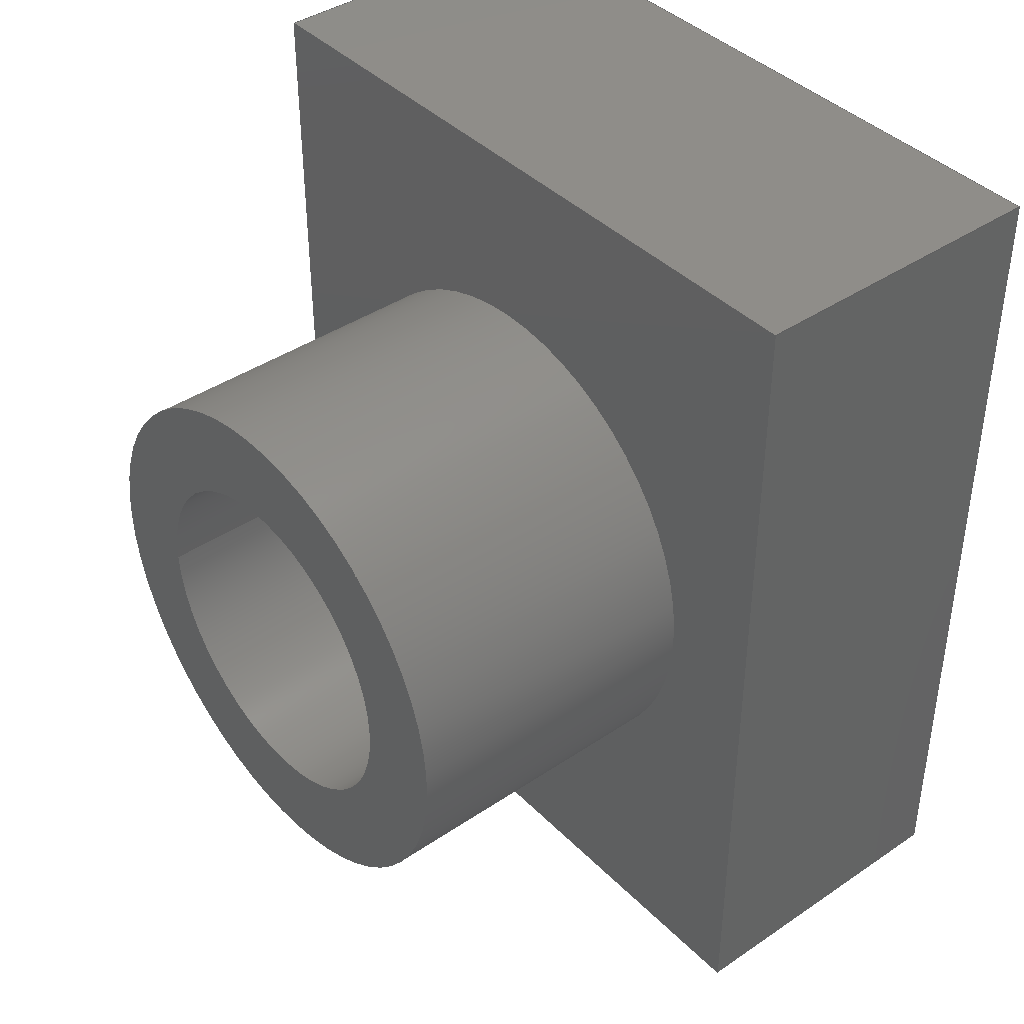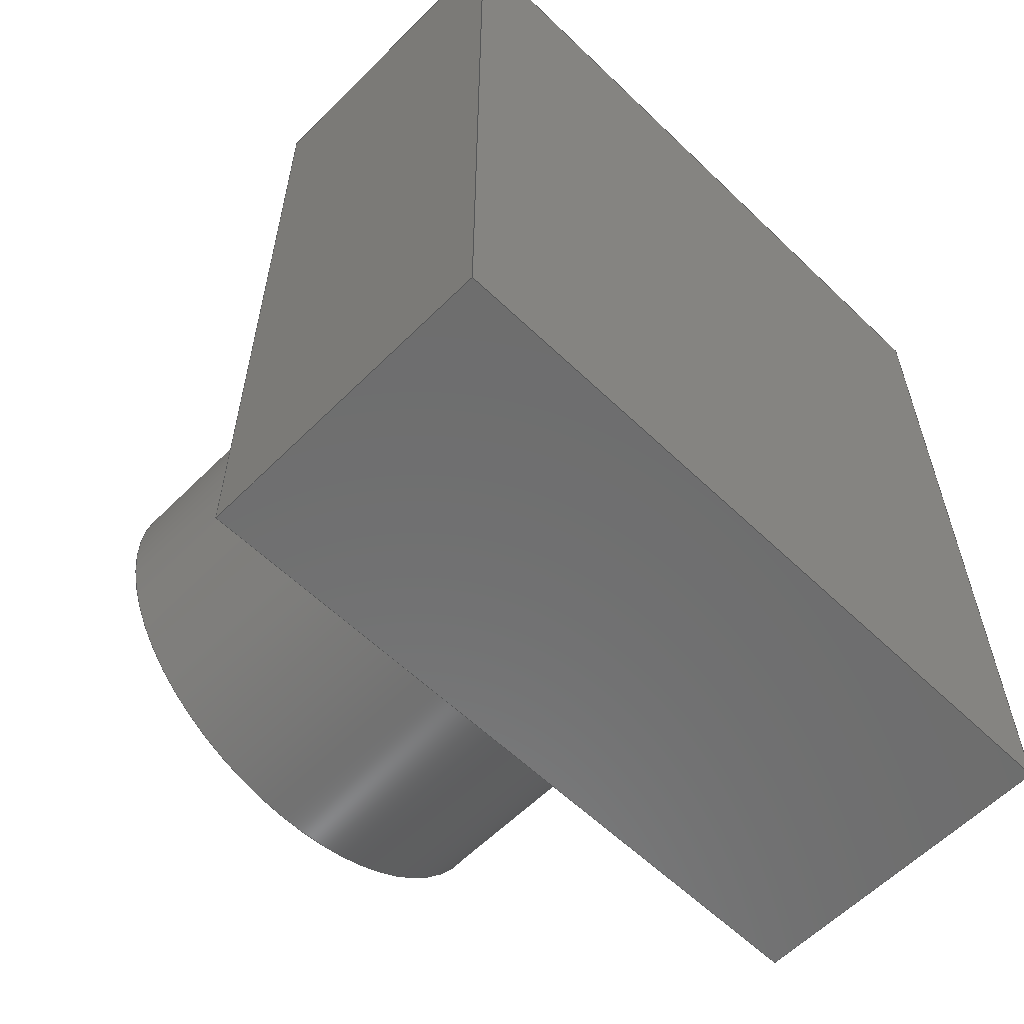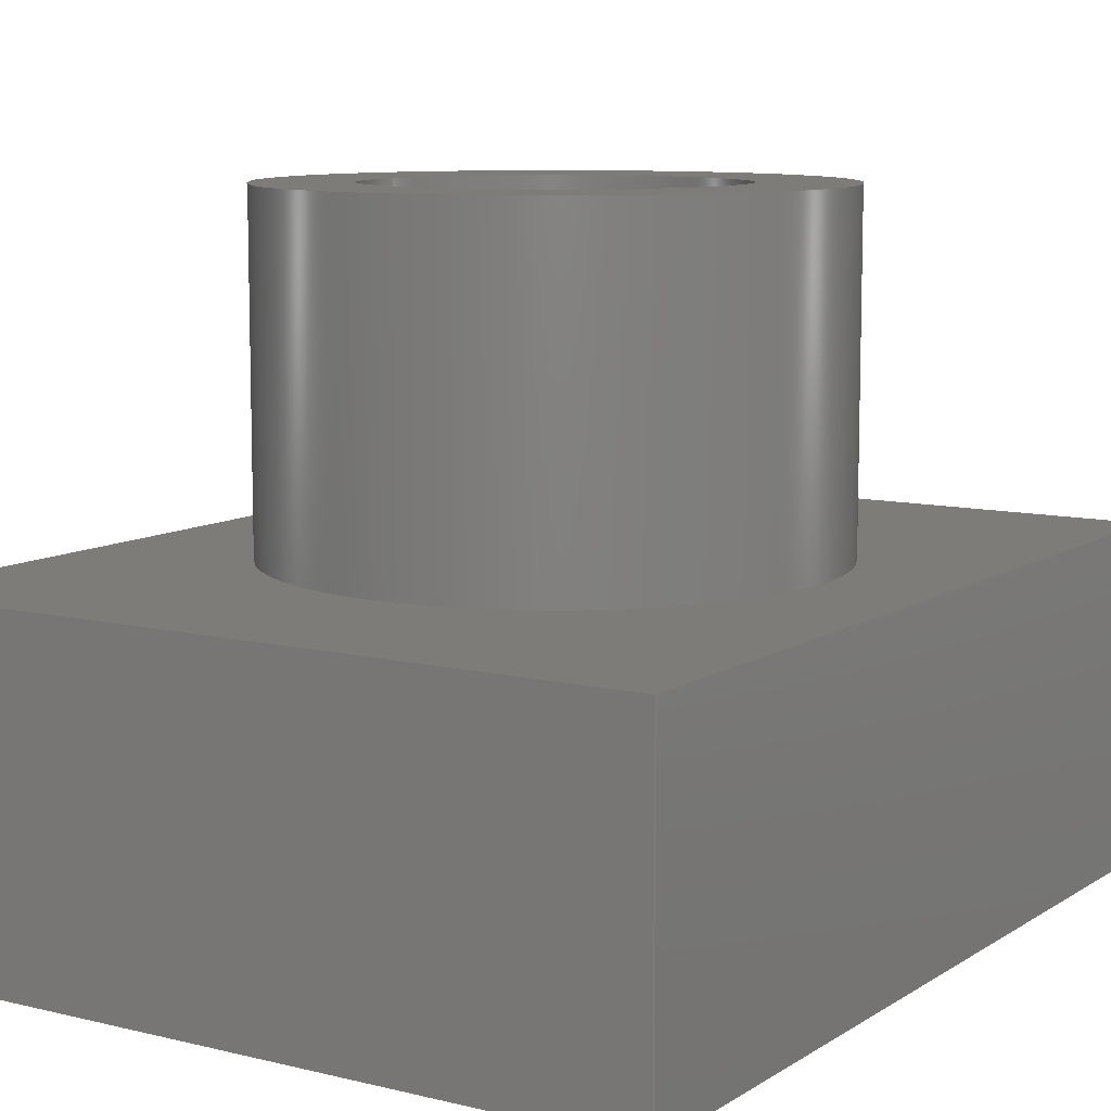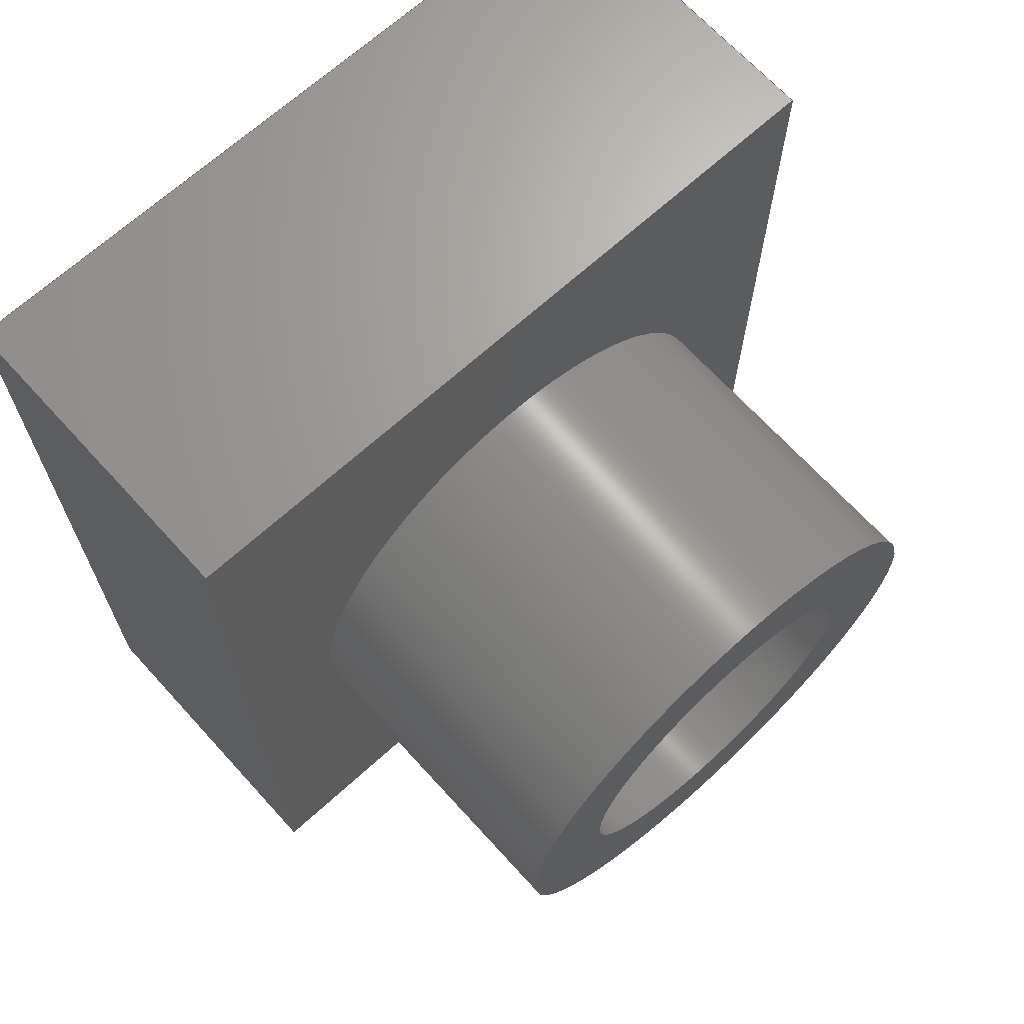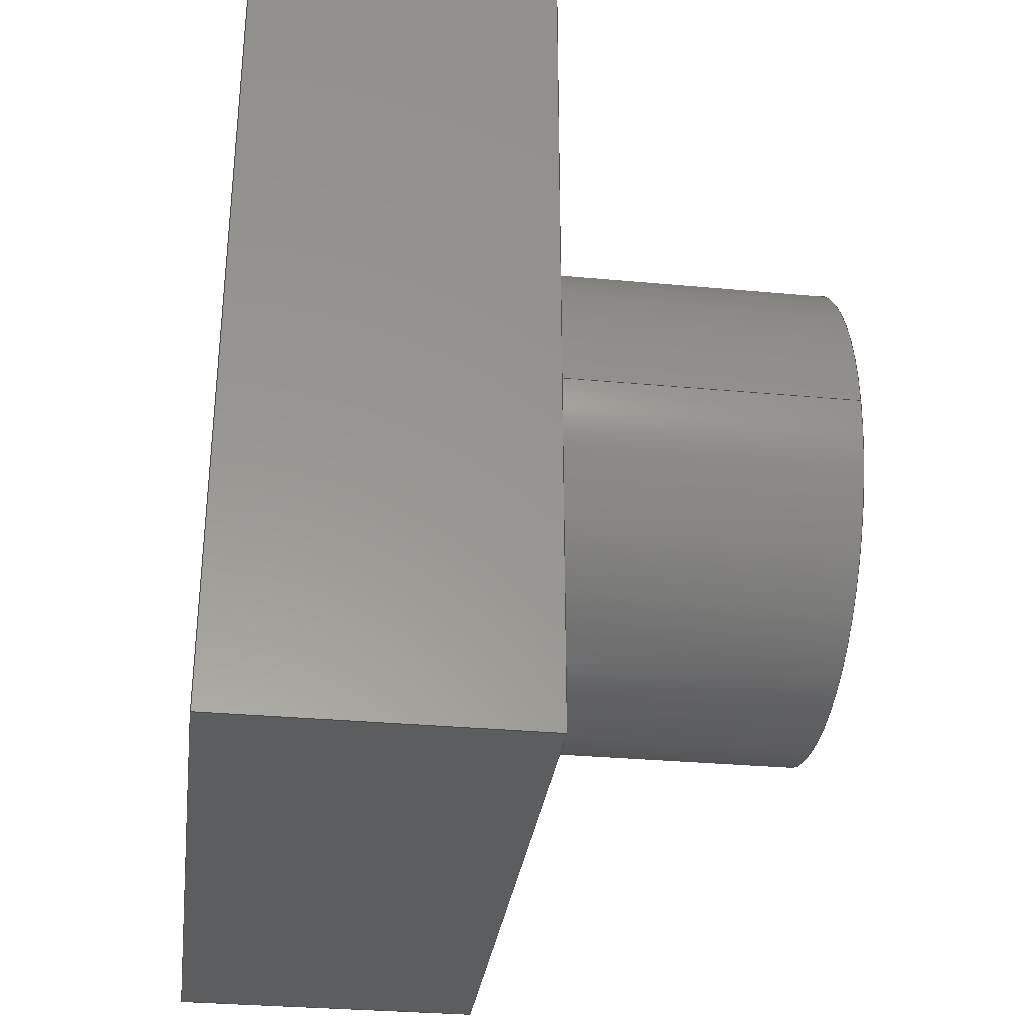
<metadata>
{"format":"step","ext":"step","renderer":"f3d","projection":"perspective","resolution":1024,"background":"white","views":[{"elev":40.6,"azim":50.4,"up":"+Y"},{"elev":-59.6,"azim":135.5,"up":"+Y"},{"elev":9.5,"azim":32.5,"up":"+Z"},{"elev":67.8,"azim":-42.3,"up":"+Y"},{"elev":-31.4,"azim":-97.5,"up":"+Y"}]}
</metadata>
<code>
ISO-10303-21;
DATA;
#1=MECHANICAL_DESIGN_GEOMETRIC_PRESENTATION_REPRESENTATION('',(#4),#264);
#2=SHAPE_REPRESENTATION_RELATIONSHIP('SRR','None',#271,#3);
#3=ADVANCED_BREP_SHAPE_REPRESENTATION('',(#5),#263);
#4=STYLED_ITEM('',(#280),#5);
#5=MANIFOLD_SOLID_BREP('Body1',#148);
#6=FACE_BOUND('',#29,.T.);
#7=FACE_BOUND('',#31,.T.);
#8=PLANE('',#168);
#9=PLANE('',#169);
#10=PLANE('',#170);
#11=PLANE('',#171);
#12=PLANE('',#172);
#13=PLANE('',#173);
#14=PLANE('',#174);
#15=PLANE('',#175);
#16=FACE_OUTER_BOUND('',#26,.T.);
#17=FACE_OUTER_BOUND('',#27,.T.);
#18=FACE_OUTER_BOUND('',#28,.T.);
#19=FACE_OUTER_BOUND('',#30,.T.);
#20=FACE_OUTER_BOUND('',#32,.T.);
#21=FACE_OUTER_BOUND('',#33,.T.);
#22=FACE_OUTER_BOUND('',#34,.T.);
#23=FACE_OUTER_BOUND('',#35,.T.);
#24=FACE_OUTER_BOUND('',#36,.T.);
#25=FACE_OUTER_BOUND('',#37,.T.);
#26=EDGE_LOOP('',(#100,#101,#102,#103));
#27=EDGE_LOOP('',(#104,#105,#106,#107));
#28=EDGE_LOOP('',(#108));
#29=EDGE_LOOP('',(#109));
#30=EDGE_LOOP('',(#110,#111,#112,#113));
#31=EDGE_LOOP('',(#114));
#32=EDGE_LOOP('',(#115,#116,#117,#118));
#33=EDGE_LOOP('',(#119,#120,#121,#122));
#34=EDGE_LOOP('',(#123,#124,#125,#126));
#35=EDGE_LOOP('',(#127,#128,#129,#130));
#36=EDGE_LOOP('',(#131));
#37=EDGE_LOOP('',(#132,#133,#134,#135));
#38=LINE('',#225,#52);
#39=LINE('',#231,#53);
#40=LINE('',#237,#54);
#41=LINE('',#239,#55);
#42=LINE('',#241,#56);
#43=LINE('',#242,#57);
#44=LINE('',#246,#58);
#45=LINE('',#247,#59);
#46=LINE('',#248,#60);
#47=LINE('',#251,#61);
#48=LINE('',#252,#62);
#49=LINE('',#255,#63);
#50=LINE('',#256,#64);
#51=LINE('',#258,#65);
#52=VECTOR('',#182,2.121);
#53=VECTOR('',#189,3.235);
#54=VECTOR('',#196,1);
#55=VECTOR('',#197,1);
#56=VECTOR('',#198,1);
#57=VECTOR('',#199,1);
#58=VECTOR('',#202,1);
#59=VECTOR('',#203,1);
#60=VECTOR('',#204,1);
#61=VECTOR('',#207,1);
#62=VECTOR('',#208,1);
#63=VECTOR('',#211,1);
#64=VECTOR('',#212,1);
#65=VECTOR('',#215,1);
#66=CIRCLE('',#163,2.121);
#67=CIRCLE('',#164,2.121);
#68=CIRCLE('',#166,3.235);
#69=CIRCLE('',#167,3.235);
#70=VERTEX_POINT('',#222);
#71=VERTEX_POINT('',#224);
#72=VERTEX_POINT('',#228);
#73=VERTEX_POINT('',#230);
#74=VERTEX_POINT('',#235);
#75=VERTEX_POINT('',#236);
#76=VERTEX_POINT('',#238);
#77=VERTEX_POINT('',#240);
#78=VERTEX_POINT('',#244);
#79=VERTEX_POINT('',#245);
#80=VERTEX_POINT('',#250);
#81=VERTEX_POINT('',#254);
#82=EDGE_CURVE('',#70,#70,#66,.T.);
#83=EDGE_CURVE('',#70,#71,#38,.T.);
#84=EDGE_CURVE('',#71,#71,#67,.T.);
#85=EDGE_CURVE('',#72,#72,#68,.T.);
#86=EDGE_CURVE('',#72,#73,#39,.T.);
#87=EDGE_CURVE('',#73,#73,#69,.T.);
#88=EDGE_CURVE('',#74,#75,#40,.T.);
#89=EDGE_CURVE('',#75,#76,#41,.T.);
#90=EDGE_CURVE('',#76,#77,#42,.T.);
#91=EDGE_CURVE('',#77,#74,#43,.T.);
#92=EDGE_CURVE('',#78,#79,#44,.T.);
#93=EDGE_CURVE('',#78,#74,#45,.T.);
#94=EDGE_CURVE('',#79,#77,#46,.T.);
#95=EDGE_CURVE('',#79,#80,#47,.T.);
#96=EDGE_CURVE('',#80,#76,#48,.T.);
#97=EDGE_CURVE('',#80,#81,#49,.T.);
#98=EDGE_CURVE('',#81,#75,#50,.T.);
#99=EDGE_CURVE('',#81,#78,#51,.T.);
#100=ORIENTED_EDGE('',*,*,#82,.F.);
#101=ORIENTED_EDGE('',*,*,#83,.T.);
#102=ORIENTED_EDGE('',*,*,#84,.F.);
#103=ORIENTED_EDGE('',*,*,#83,.F.);
#104=ORIENTED_EDGE('',*,*,#85,.F.);
#105=ORIENTED_EDGE('',*,*,#86,.T.);
#106=ORIENTED_EDGE('',*,*,#87,.F.);
#107=ORIENTED_EDGE('',*,*,#86,.F.);
#108=ORIENTED_EDGE('',*,*,#85,.T.);
#109=ORIENTED_EDGE('',*,*,#82,.T.);
#110=ORIENTED_EDGE('',*,*,#88,.T.);
#111=ORIENTED_EDGE('',*,*,#89,.T.);
#112=ORIENTED_EDGE('',*,*,#90,.T.);
#113=ORIENTED_EDGE('',*,*,#91,.T.);
#114=ORIENTED_EDGE('',*,*,#87,.T.);
#115=ORIENTED_EDGE('',*,*,#92,.F.);
#116=ORIENTED_EDGE('',*,*,#93,.T.);
#117=ORIENTED_EDGE('',*,*,#91,.F.);
#118=ORIENTED_EDGE('',*,*,#94,.F.);
#119=ORIENTED_EDGE('',*,*,#95,.F.);
#120=ORIENTED_EDGE('',*,*,#94,.T.);
#121=ORIENTED_EDGE('',*,*,#90,.F.);
#122=ORIENTED_EDGE('',*,*,#96,.F.);
#123=ORIENTED_EDGE('',*,*,#97,.F.);
#124=ORIENTED_EDGE('',*,*,#96,.T.);
#125=ORIENTED_EDGE('',*,*,#89,.F.);
#126=ORIENTED_EDGE('',*,*,#98,.F.);
#127=ORIENTED_EDGE('',*,*,#99,.F.);
#128=ORIENTED_EDGE('',*,*,#98,.T.);
#129=ORIENTED_EDGE('',*,*,#88,.F.);
#130=ORIENTED_EDGE('',*,*,#93,.F.);
#131=ORIENTED_EDGE('',*,*,#84,.T.);
#132=ORIENTED_EDGE('',*,*,#99,.T.);
#133=ORIENTED_EDGE('',*,*,#92,.T.);
#134=ORIENTED_EDGE('',*,*,#95,.T.);
#135=ORIENTED_EDGE('',*,*,#97,.T.);
#136=CYLINDRICAL_SURFACE('',#162,2.121);
#137=CYLINDRICAL_SURFACE('',#165,3.235);
#138=ADVANCED_FACE('',(#16),#136,.F.);
#139=ADVANCED_FACE('',(#17),#137,.T.);
#140=ADVANCED_FACE('',(#18,#6),#8,.T.);
#141=ADVANCED_FACE('',(#19,#7),#9,.T.);
#142=ADVANCED_FACE('',(#20),#10,.T.);
#143=ADVANCED_FACE('',(#21),#11,.T.);
#144=ADVANCED_FACE('',(#22),#12,.T.);
#145=ADVANCED_FACE('',(#23),#13,.T.);
#146=ADVANCED_FACE('',(#24),#14,.T.);
#147=ADVANCED_FACE('',(#25),#15,.F.);
#148=CLOSED_SHELL('',(#138,#139,#140,#141,#142,#143,#144,#145,#146,#147));
#149=DERIVED_UNIT_ELEMENT(#151,1);
#150=DERIVED_UNIT_ELEMENT(#266,3);
#151=(
MASS_UNIT()
NAMED_UNIT(*)
SI_UNIT(.KILO.,.GRAM.)
);
#152=DERIVED_UNIT((#149,#150));
#153=MEASURE_REPRESENTATION_ITEM('density measure',
POSITIVE_RATIO_MEASURE(7850),#152);
#154=PROPERTY_DEFINITION_REPRESENTATION(#159,#156);
#155=PROPERTY_DEFINITION_REPRESENTATION(#160,#157);
#156=REPRESENTATION('material name',(#158),#263);
#157=REPRESENTATION('density',(#153),#263);
#158=DESCRIPTIVE_REPRESENTATION_ITEM('Steel','Steel');
#159=PROPERTY_DEFINITION('material property','material name',#273);
#160=PROPERTY_DEFINITION('material property','density of part',#273);
#161=AXIS2_PLACEMENT_3D('placement',#220,#176,#177);
#162=AXIS2_PLACEMENT_3D('',#221,#178,#179);
#163=AXIS2_PLACEMENT_3D('',#223,#180,#181);
#164=AXIS2_PLACEMENT_3D('',#226,#183,#184);
#165=AXIS2_PLACEMENT_3D('',#227,#185,#186);
#166=AXIS2_PLACEMENT_3D('',#229,#187,#188);
#167=AXIS2_PLACEMENT_3D('',#232,#190,#191);
#168=AXIS2_PLACEMENT_3D('',#233,#192,#193);
#169=AXIS2_PLACEMENT_3D('',#234,#194,#195);
#170=AXIS2_PLACEMENT_3D('',#243,#200,#201);
#171=AXIS2_PLACEMENT_3D('',#249,#205,#206);
#172=AXIS2_PLACEMENT_3D('',#253,#209,#210);
#173=AXIS2_PLACEMENT_3D('',#257,#213,#214);
#174=AXIS2_PLACEMENT_3D('',#259,#216,#217);
#175=AXIS2_PLACEMENT_3D('',#260,#218,#219);
#176=DIRECTION('axis',(0,0,1));
#177=DIRECTION('refdir',(1,0,0));
#178=DIRECTION('center_axis',(0,0,1));
#179=DIRECTION('ref_axis',(1,0,0));
#180=DIRECTION('center_axis',(0,0,-1));
#181=DIRECTION('ref_axis',(1,0,0));
#182=DIRECTION('',(0,0,-1));
#183=DIRECTION('center_axis',(0,0,1));
#184=DIRECTION('ref_axis',(1,0,0));
#185=DIRECTION('center_axis',(0,0,1));
#186=DIRECTION('ref_axis',(1,0,0));
#187=DIRECTION('center_axis',(0,0,1));
#188=DIRECTION('ref_axis',(1,0,0));
#189=DIRECTION('',(0,0,-1));
#190=DIRECTION('center_axis',(0,0,-1));
#191=DIRECTION('ref_axis',(1,0,0));
#192=DIRECTION('center_axis',(0,0,1));
#193=DIRECTION('ref_axis',(1,0,0));
#194=DIRECTION('center_axis',(0,0,1));
#195=DIRECTION('ref_axis',(1,0,0));
#196=DIRECTION('',(-1,0,0));
#197=DIRECTION('',(0,-1,0));
#198=DIRECTION('',(1,0,0));
#199=DIRECTION('',(0,1,0));
#200=DIRECTION('center_axis',(1,0,0));
#201=DIRECTION('ref_axis',(0,1,0));
#202=DIRECTION('',(0,-1,0));
#203=DIRECTION('',(0,0,1));
#204=DIRECTION('',(0,0,1));
#205=DIRECTION('center_axis',(0,-1,0));
#206=DIRECTION('ref_axis',(1,0,0));
#207=DIRECTION('',(-1,0,0));
#208=DIRECTION('',(0,0,1));
#209=DIRECTION('center_axis',(-1,0,0));
#210=DIRECTION('ref_axis',(0,-1,0));
#211=DIRECTION('',(0,1,0));
#212=DIRECTION('',(0,0,1));
#213=DIRECTION('center_axis',(0,1,0));
#214=DIRECTION('ref_axis',(-1,0,0));
#215=DIRECTION('',(1,0,0));
#216=DIRECTION('center_axis',(0,0,1));
#217=DIRECTION('ref_axis',(1,0,0));
#218=DIRECTION('center_axis',(0,0,1));
#219=DIRECTION('ref_axis',(1,0,0));
#220=CARTESIAN_POINT('',(0,0,0));
#221=CARTESIAN_POINT('Origin',(0,0,4));
#222=CARTESIAN_POINT('',(-2.121,-2.598e-16,8));
#223=CARTESIAN_POINT('Origin',(0,0,8));
#224=CARTESIAN_POINT('',(-2.121,-2.598e-16,4));
#225=CARTESIAN_POINT('',(-2.121,-2.598e-16,4));
#226=CARTESIAN_POINT('Origin',(0,0,4));
#227=CARTESIAN_POINT('Origin',(0,0,4));
#228=CARTESIAN_POINT('',(-3.235,-3.962e-16,8));
#229=CARTESIAN_POINT('Origin',(0,0,8));
#230=CARTESIAN_POINT('',(-3.235,-3.962e-16,4));
#231=CARTESIAN_POINT('',(-3.235,-3.962e-16,4));
#232=CARTESIAN_POINT('Origin',(0,0,4));
#233=CARTESIAN_POINT('Origin',(0,0,8));
#234=CARTESIAN_POINT('Origin',(0,0,4));
#235=CARTESIAN_POINT('',(4.5,5.5,4));
#236=CARTESIAN_POINT('',(-4.5,5.5,4));
#237=CARTESIAN_POINT('',(-4.5,5.5,4));
#238=CARTESIAN_POINT('',(-4.5,-5.5,4));
#239=CARTESIAN_POINT('',(-4.5,-5.5,4));
#240=CARTESIAN_POINT('',(4.5,-5.5,4));
#241=CARTESIAN_POINT('',(4.5,-5.5,4));
#242=CARTESIAN_POINT('',(4.5,5.5,4));
#243=CARTESIAN_POINT('Origin',(4.5,-5.5,0));
#244=CARTESIAN_POINT('',(4.5,5.5,0));
#245=CARTESIAN_POINT('',(4.5,-5.5,0));
#246=CARTESIAN_POINT('',(4.5,5.5,0));
#247=CARTESIAN_POINT('',(4.5,5.5,0));
#248=CARTESIAN_POINT('',(4.5,-5.5,0));
#249=CARTESIAN_POINT('Origin',(-4.5,-5.5,0));
#250=CARTESIAN_POINT('',(-4.5,-5.5,0));
#251=CARTESIAN_POINT('',(4.5,-5.5,0));
#252=CARTESIAN_POINT('',(-4.5,-5.5,0));
#253=CARTESIAN_POINT('Origin',(-4.5,5.5,0));
#254=CARTESIAN_POINT('',(-4.5,5.5,0));
#255=CARTESIAN_POINT('',(-4.5,-5.5,0));
#256=CARTESIAN_POINT('',(-4.5,5.5,0));
#257=CARTESIAN_POINT('Origin',(4.5,5.5,0));
#258=CARTESIAN_POINT('',(-4.5,5.5,0));
#259=CARTESIAN_POINT('Origin',(0,0,4));
#260=CARTESIAN_POINT('Origin',(0,0,0));
#261=UNCERTAINTY_MEASURE_WITH_UNIT(LENGTH_MEASURE(0.001),#265,
'DISTANCE_ACCURACY_VALUE',
'Maximum model space distance between geometric entities at asserted c
onnectivities');
#262=UNCERTAINTY_MEASURE_WITH_UNIT(LENGTH_MEASURE(0.001),#265,
'DISTANCE_ACCURACY_VALUE',
'Maximum model space distance between geometric entities at asserted c
onnectivities');
#263=(
GEOMETRIC_REPRESENTATION_CONTEXT(3)
GLOBAL_UNCERTAINTY_ASSIGNED_CONTEXT((#261))
GLOBAL_UNIT_ASSIGNED_CONTEXT((#265,#267,#268))
REPRESENTATION_CONTEXT('','3D')
);
#264=(
GEOMETRIC_REPRESENTATION_CONTEXT(3)
GLOBAL_UNCERTAINTY_ASSIGNED_CONTEXT((#262))
GLOBAL_UNIT_ASSIGNED_CONTEXT((#265,#267,#268))
REPRESENTATION_CONTEXT('','3D')
);
#265=(
LENGTH_UNIT()
NAMED_UNIT(*)
SI_UNIT(.CENTI.,.METRE.)
);
#266=(
LENGTH_UNIT()
NAMED_UNIT(*)
SI_UNIT($,.METRE.)
);
#267=(
NAMED_UNIT(*)
PLANE_ANGLE_UNIT()
SI_UNIT($,.RADIAN.)
);
#268=(
NAMED_UNIT(*)
SI_UNIT($,.STERADIAN.)
SOLID_ANGLE_UNIT()
);
#269=SHAPE_DEFINITION_REPRESENTATION(#270,#271);
#270=PRODUCT_DEFINITION_SHAPE('',$,#273);
#271=SHAPE_REPRESENTATION('',(#161),#263);
#272=PRODUCT_DEFINITION_CONTEXT('part definition',#277,'design');
#273=PRODUCT_DEFINITION('Untitled','Untitled',#274,#272);
#274=PRODUCT_DEFINITION_FORMATION('',$,#279);
#275=PRODUCT_RELATED_PRODUCT_CATEGORY('Untitled','Untitled',(#279));
#276=APPLICATION_PROTOCOL_DEFINITION('international standard',
'automotive_design',2009,#277);
#277=APPLICATION_CONTEXT(
'Core Data for Automotive Mechanical Design Process');
#278=PRODUCT_CONTEXT('part definition',#277,'mechanical');
#279=PRODUCT('Untitled','Untitled',$,(#278));
#280=PRESENTATION_STYLE_ASSIGNMENT((#281));
#281=SURFACE_STYLE_USAGE(.BOTH.,#282);
#282=SURFACE_SIDE_STYLE('',(#283));
#283=SURFACE_STYLE_FILL_AREA(#284);
#284=FILL_AREA_STYLE('Steel - Satin',(#285));
#285=FILL_AREA_STYLE_COLOUR('Steel - Satin',#286);
#286=COLOUR_RGB('Steel - Satin',0.6275,0.6275,0.6275);
ENDSEC;
END-ISO-10303-21;

</code>
